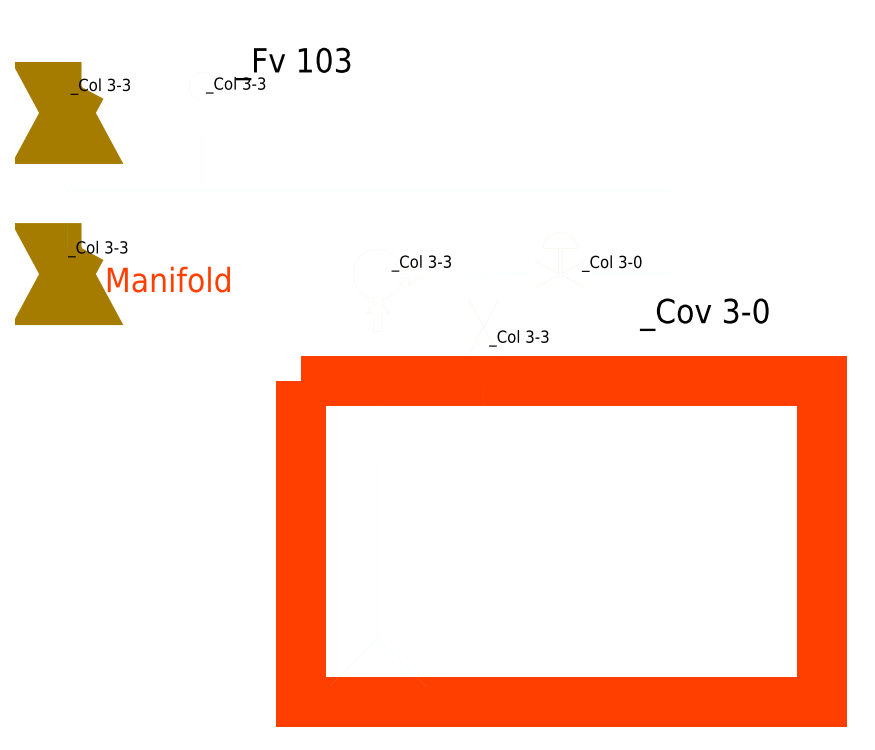
<metadata>
{"format":"dxf","ext":"dxf","renderer":"ezdxf+matplotlib","layout":"modelspace","background":"white","min_lineweight":24,"dpi":150}
</metadata>
<code>
0
SECTION
2
ENTITIES
0
INSERT
8
LAYER1
2
AME_NIL
10
0
20
0
30
0
0
INSERT
8
LAYER1
2
AME_SOL
10
0
20
0
30
0
0
TEXT
8
TEKST
10
11.52
20
20.64
30
0
40
2.5
1

7
ROMANS
0
INSERT
8
ASHADE
2
AVE_RENDER
10
0
20
0
30
0
0
INSERT
8
ASHADE
2
AVE_RENDER
10
0
20
0
30
0
0
INSERT
8
ASHADE
2
AVE_RENDER
10
0
20
0
30
0
0
INSERT
8
ASHADE
2
AVE_RENDER
10
0
20
0
30
0
0
INSERT
8
ASHADE
2
AVE_RENDER
10
0
20
0
30
0
0
INSERT
8
ASHADE
2
AVE_RENDER
10
0
20
0
30
0
0
INSERT
8
ASHADE
2
AVE_RENDER
10
0
20
0
30
0
0
INSERT
8
ASHADE
2
AVE_RENDER
10
0
20
0
30
0
0
INSERT
8
ASHADE
2
AVE_GLOBAL
10
0
20
0
30
0
0
INSERT
8
LAYER1
2
AME_NIL
10
436.8
20
-215.7
30
0
0
INSERT
8
LAYER1
2
AME_SOL
10
436.8
20
-215.7
30
0
0
TEXT
8
TEKST
10
448.3
20
-195
30
0
40
2.5
1

7
ROMANS
0
INSERT
8
ASHADE
2
AVE_RENDER
10
436.8
20
-215.7
30
0
0
INSERT
8
ASHADE
2
AVE_RENDER
10
436.8
20
-215.7
30
0
0
INSERT
8
ASHADE
2
AVE_RENDER
10
436.8
20
-215.7
30
0
0
INSERT
8
ASHADE
2
AVE_RENDER
10
436.8
20
-215.7
30
0
0
INSERT
8
ASHADE
2
AVE_RENDER
10
436.8
20
-215.7
30
0
0
INSERT
8
ASHADE
2
AVE_RENDER
10
436.8
20
-215.7
30
0
0
INSERT
8
ASHADE
2
AVE_RENDER
10
436.8
20
-215.7
30
0
0
INSERT
8
ASHADE
2
AVE_RENDER
10
436.8
20
-215.7
30
0
0
INSERT
8
ASHADE
2
AVE_GLOBAL
10
436.8
20
-215.7
30
0
0
TEXT
8
0
10
-1249
20
165.4
30
0
40
3.81
1

41
0.75
0
INSERT
8
LAYER1
2
AME_NIL
10
-2403
20
517.5
30
0
0
INSERT
8
LAYER1
2
AME_SOL
10
-2403
20
517.5
30
0
0
TEXT
8
TEKST
10
-2391
20
538.1
30
0
40
2.5
1

7
ROMANS
0
INSERT
8
ASHADE
2
AVE_RENDER
10
-2403
20
517.5
30
0
0
INSERT
8
ASHADE
2
AVE_RENDER
10
-2403
20
517.5
30
0
0
INSERT
8
ASHADE
2
AVE_RENDER
10
-2403
20
517.5
30
0
0
INSERT
8
ASHADE
2
AVE_RENDER
10
-2403
20
517.5
30
0
0
INSERT
8
ASHADE
2
AVE_RENDER
10
-2403
20
517.5
30
0
0
INSERT
8
ASHADE
2
AVE_RENDER
10
-2403
20
517.5
30
0
0
INSERT
8
ASHADE
2
AVE_RENDER
10
-2403
20
517.5
30
0
0
INSERT
8
ASHADE
2
AVE_RENDER
10
-2403
20
517.5
30
0
0
INSERT
8
ASHADE
2
AVE_GLOBAL
10
-2403
20
517.5
30
0
0
INSERT
8
LAYER1
2
AME_NIL
10
-484
20
686
30
0
0
INSERT
8
LAYER1
2
AME_SOL
10
-484
20
686
30
0
0
TEXT
8
TEKST
10
-472.5
20
706.7
30
0
40
2.5
1

7
ROMANS
0
INSERT
8
ASHADE
2
AVE_RENDER
10
-484
20
686
30
0
0
INSERT
8
ASHADE
2
AVE_RENDER
10
-484
20
686
30
0
0
INSERT
8
ASHADE
2
AVE_RENDER
10
-484
20
686
30
0
0
INSERT
8
ASHADE
2
AVE_RENDER
10
-484
20
686
30
0
0
INSERT
8
ASHADE
2
AVE_RENDER
10
-484
20
686
30
0
0
INSERT
8
ASHADE
2
AVE_RENDER
10
-484
20
686
30
0
0
INSERT
8
ASHADE
2
AVE_RENDER
10
-484
20
686
30
0
0
INSERT
8
ASHADE
2
AVE_RENDER
10
-484
20
686
30
0
0
INSERT
8
ASHADE
2
AVE_GLOBAL
10
-484
20
686
30
0
0
TEXT
8
0
10
-2170
20
1067
30
0
40
3.81
1

41
0.75
0
INSERT
8
LAYER1
2
AME_NIL
10
1128
20
-264.6
30
0
0
INSERT
8
LAYER1
2
AME_SOL
10
1128
20
-264.6
30
0
0
TEXT
8
TEKST
10
1139
20
-244
30
0
40
2.5
1

7
ROMANS
0
INSERT
8
ASHADE
2
AVE_RENDER
10
1128
20
-264.6
30
0
0
INSERT
8
ASHADE
2
AVE_RENDER
10
1128
20
-264.6
30
0
0
INSERT
8
ASHADE
2
AVE_RENDER
10
1128
20
-264.6
30
0
0
INSERT
8
ASHADE
2
AVE_RENDER
10
1128
20
-264.6
30
0
0
INSERT
8
ASHADE
2
AVE_RENDER
10
1128
20
-264.6
30
0
0
INSERT
8
ASHADE
2
AVE_RENDER
10
1128
20
-264.6
30
0
0
INSERT
8
ASHADE
2
AVE_RENDER
10
1128
20
-264.6
30
0
0
INSERT
8
ASHADE
2
AVE_RENDER
10
1128
20
-264.6
30
0
0
INSERT
8
ASHADE
2
AVE_GLOBAL
10
1128
20
-264.6
30
0
0
TEXT
8
0
10
-558
20
116.4
30
0
40
3.81
1

41
0.75
0
INSERT
8
LAYER1
2
AME_NIL
10
-1712
20
468.5
30
0
0
INSERT
8
LAYER1
2
AME_SOL
10
-1712
20
468.5
30
0
0
TEXT
8
TEKST
10
-1701
20
489.2
30
0
40
2.5
1

7
ROMANS
0
INSERT
8
ASHADE
2
AVE_RENDER
10
-1712
20
468.5
30
0
0
INSERT
8
ASHADE
2
AVE_RENDER
10
-1712
20
468.5
30
0
0
INSERT
8
ASHADE
2
AVE_RENDER
10
-1712
20
468.5
30
0
0
INSERT
8
ASHADE
2
AVE_RENDER
10
-1712
20
468.5
30
0
0
INSERT
8
ASHADE
2
AVE_RENDER
10
-1712
20
468.5
30
0
0
INSERT
8
ASHADE
2
AVE_RENDER
10
-1712
20
468.5
30
0
0
INSERT
8
ASHADE
2
AVE_RENDER
10
-1712
20
468.5
30
0
0
INSERT
8
ASHADE
2
AVE_RENDER
10
-1712
20
468.5
30
0
0
INSERT
8
ASHADE
2
AVE_GLOBAL
10
-1712
20
468.5
30
0
0
INSERT
8
LAYER1
2
AME_NIL
10
206.7
20
637
30
0
0
INSERT
8
LAYER1
2
AME_SOL
10
206.7
20
637
30
0
0
TEXT
8
TEKST
10
218.2
20
657.7
30
0
40
2.5
1

7
ROMANS
0
INSERT
8
ASHADE
2
AVE_RENDER
10
206.7
20
637
30
0
0
INSERT
8
ASHADE
2
AVE_RENDER
10
206.7
20
637
30
0
0
INSERT
8
ASHADE
2
AVE_RENDER
10
206.7
20
637
30
0
0
INSERT
8
ASHADE
2
AVE_RENDER
10
206.7
20
637
30
0
0
INSERT
8
ASHADE
2
AVE_RENDER
10
206.7
20
637
30
0
0
INSERT
8
ASHADE
2
AVE_RENDER
10
206.7
20
637
30
0
0
INSERT
8
ASHADE
2
AVE_RENDER
10
206.7
20
637
30
0
0
INSERT
8
ASHADE
2
AVE_RENDER
10
206.7
20
637
30
0
0
INSERT
8
ASHADE
2
AVE_GLOBAL
10
206.7
20
637
30
0
0
TEXT
8
0
10
-1479
20
1018
30
0
40
3.81
1

41
0.75
0
MTEXT
8
OMRISS
10
-2395
20
2489
30
0
40
4
41
0
46
0
71
     1
72
     1
1

7
ARIAL
73
     1
44
1
0
LWPOLYLINE
8
Omriss tanker
90
        4
70
     1
43
0
10
7.961e+04
20
3242
10
8.391e+04
20
3242
10
8.391e+04
20
593.3
10
7.961e+04
20
593.3
0
LWPOLYLINE
8
Suction PS
90
        6
70
     1
43
0.3
39
0.1
10
8.025e+04
20
3648
10
8.025e+04
20
1121
10
7.985e+04
20
721.2
10
8.025e+04
20
1121
10
8.065e+04
20
721.2
10
8.025e+04
20
1121
0
LWPOLYLINE
8
Symboler
90
       11
70
     1
10
8.173e+04
20
4124
40
0.402
41
0.402
10
8.173e+04
20
4334
40
0.402
41
0.402
10
8.16e+04
20
4334
40
0.402
41
0.402
42
-0.8847
10
8.189e+04
20
4334
40
0.402
41
0.402
10
8.176e+04
20
4334
40
0.402
41
0.402
10
8.176e+04
20
4124
40
0.402
41
0.402
10
8.196e+04
20
4232
40
0
41
0
10
8.196e+04
20
4000
40
0.402
41
0.402
10
8.175e+04
20
4116
40
0.402
41
0.402
10
8.153e+04
20
4000
40
0
41
0
10
8.153e+04
20
4232
40
0.402
41
0.402
0
TEXT
8
TEKST
10
8.036e+04
20
4172
30
0
40
100
1
_Col 3-3
7
ARIAL
0
LWPOLYLINE
8
Symboler
90
        6
70
     1
43
0
10
7.78e+04
20
4334
10
7.757e+04
20
4334
10
7.769e+04
20
4120
10
7.78e+04
20
3906
10
7.757e+04
20
3906
10
7.769e+04
20
4120
0
TEXT
8
TEKST
10
8.241e+04
20
3715
30
0
40
200
1
_Cov 3-0
7
ARIAL
0
MTEXT
8
Omriss tanker
10
7.8e+04
20
4172
30
0
40
200
41
1441
46
0
71
     1
72
     5
1
Manifold
7
ARIAL BOLD
73
     1
44
1
0
TEXT
8
TEKST
10
8.193e+04
20
4170
30
0
40
100
1
_Col 3-0
7
ARIAL
0
LWPOLYLINE
8
Symboler
90
        6
70
     1
43
0
10
7.78e+04
20
5661
10
7.757e+04
20
5661
10
7.769e+04
20
5447
10
7.78e+04
20
5233
10
7.757e+04
20
5233
10
7.769e+04
20
5447
0
TEXT
8
TEKST
10
7.908e+04
20
5780
30
0
40
200
1
_Fv 103
7
ARIAL
0
LWPOLYLINE
8
Suction PS
90
        2
70
     1
43
0.3
39
0.1
10
8.061e+04
20
4118
10
8.153e+04
20
4118
0
LWPOLYLINE
8
Symboler
90
        4
70
     1
43
0.21
39
0.07
10
7.878e+04
20
5255
10
7.883e+04
20
5255
10
7.883e+04
20
5552
42
9.825
10
7.878e+04
20
5552
0
LWPOLYLINE
8
Symboler
90
       20
70
     1
43
0.3
39
0.1
10
8.061e+04
20
4083
10
8.061e+04
20
4153
10
8.057e+04
20
4153
10
8.05e+04
20
4212
10
8.05e+04
20
4153
10
8.045e+04
20
4153
42
1.926
10
8.021e+04
20
3916
10
8.021e+04
20
3870
10
8.015e+04
20
3800
10
8.021e+04
20
3800
10
8.021e+04
20
3648
10
8.028e+04
20
3648
10
8.028e+04
20
3799
10
8.034e+04
20
3799
10
8.028e+04
20
3870
10
8.028e+04
20
3916
42
0.3158
10
8.045e+04
20
4083
10
8.049e+04
20
4083
10
8.049e+04
20
4024
10
8.057e+04
20
4083
0
TEXT
8
TEKST
10
7.883e+04
20
5638
30
0
40
100
1
_Col 3-3
7
ARIAL
0
TEXT
8
TEKST
10
7.772e+04
20
5628
30
0
40
100
1
_Col 3-3
7
ARIAL
0
TEXT
8
TEKST
10
7.769e+04
20
4289
30
0
40
100
1
_Col 3-3
7
ARIAL
0
LWPOLYLINE
8
Suction PS
90
       13
70
     1
43
0.3
39
0.1
10
7.769e+04
20
5233
10
7.769e+04
20
4809
10
7.88e+04
20
4809
10
7.88e+04
20
5255
10
7.88e+04
20
4809
10
8.263e+04
20
4809
10
8.263e+04
20
4116
10
8.196e+04
20
4116
10
8.263e+04
20
4116
10
8.263e+04
20
4809
10
7.769e+04
20
4809
10
7.769e+04
20
4334
10
7.769e+04
20
5233
0
LWPOLYLINE
8
Symboler
90
        7
70
     1
39
0.6965
10
8.112e+04
20
3682
40
0.4179
41
0.4179
10
8.1e+04
20
3906
40
0
41
0
10
8.124e+04
20
3906
40
0.4179
41
0.4179
10
8.112e+04
20
3682
40
0.4179
41
0.4179
10
8.124e+04
20
3458
40
0
41
0
10
8.1e+04
20
3458
40
0.4179
41
0.4179
10
8.112e+04
20
3682
40
0.4179
41
0.4179
0
LWPOLYLINE
8
Suction PS
90
        3
70
     1
43
0.3
39
0.1
10
8.112e+04
20
3906
10
8.112e+04
20
4118
10
8.112e+04
20
3906
0
LWPOLYLINE
8
Suction PS
90
        3
70
     1
43
0.3
39
0.1
10
8.112e+04
20
3458
10
8.112e+04
20
2816
10
8.112e+04
20
3458
0
TEXT
8
TEKST
10
8.116e+04
20
3554
30
0
40
100
1
_Col 3-3
7
ARIAL
0
ENDSEC
0
EOF

</code>
